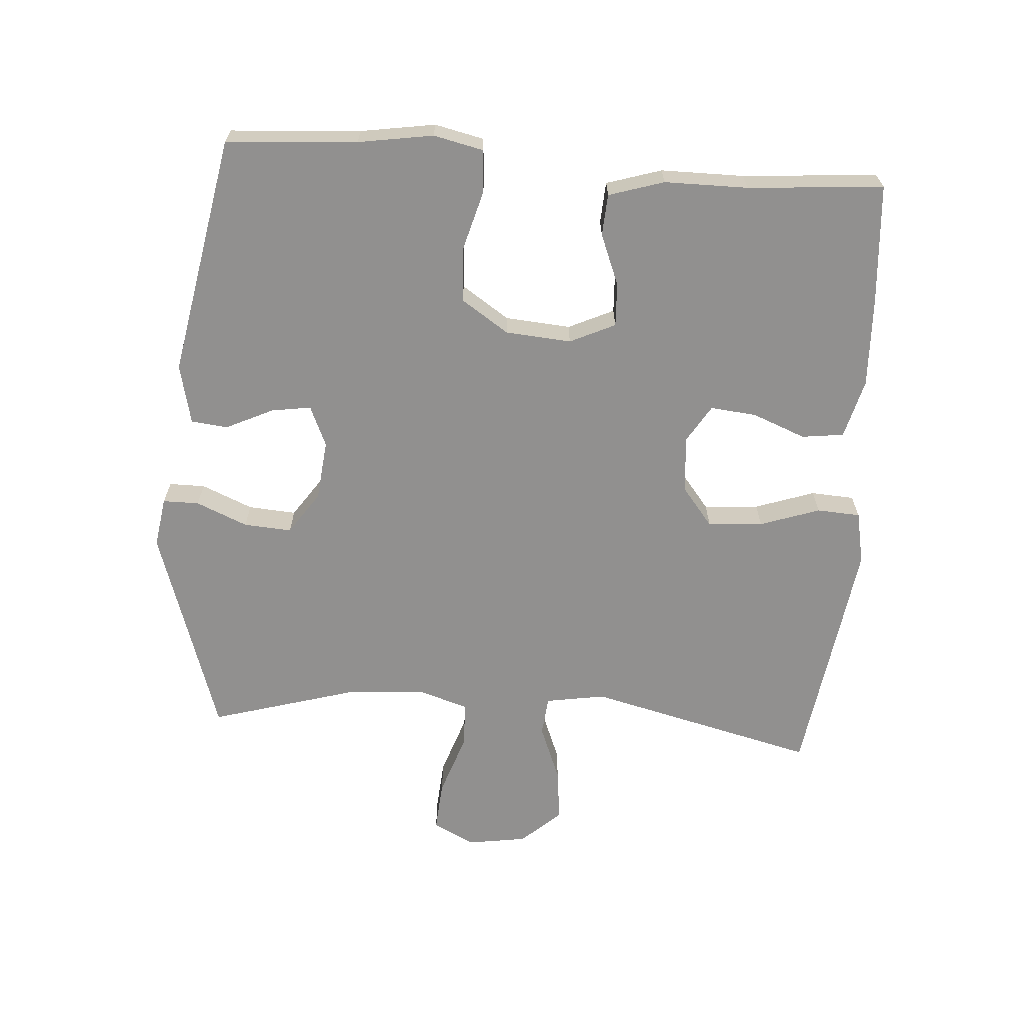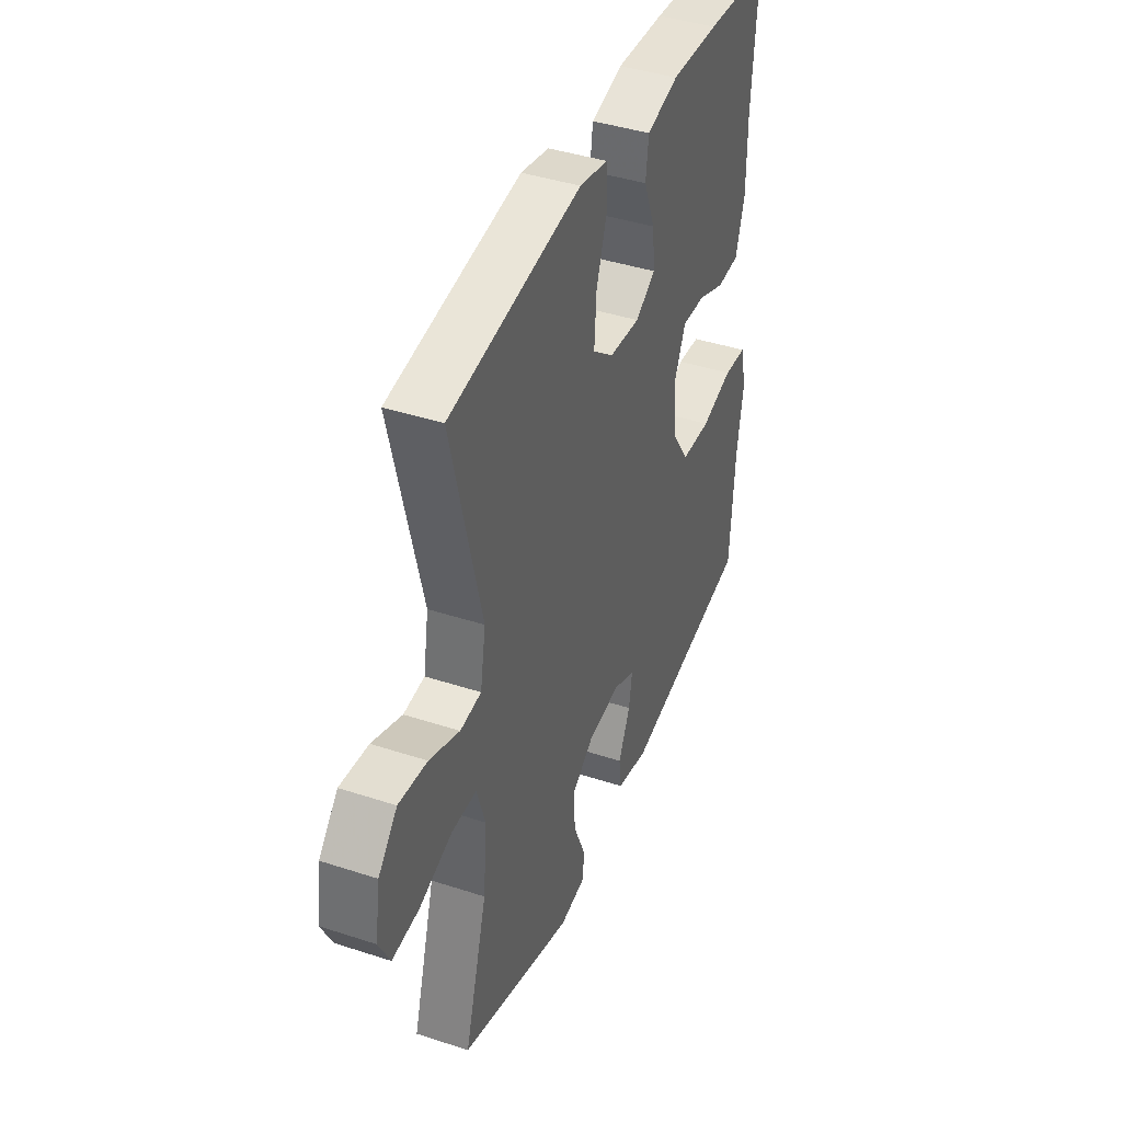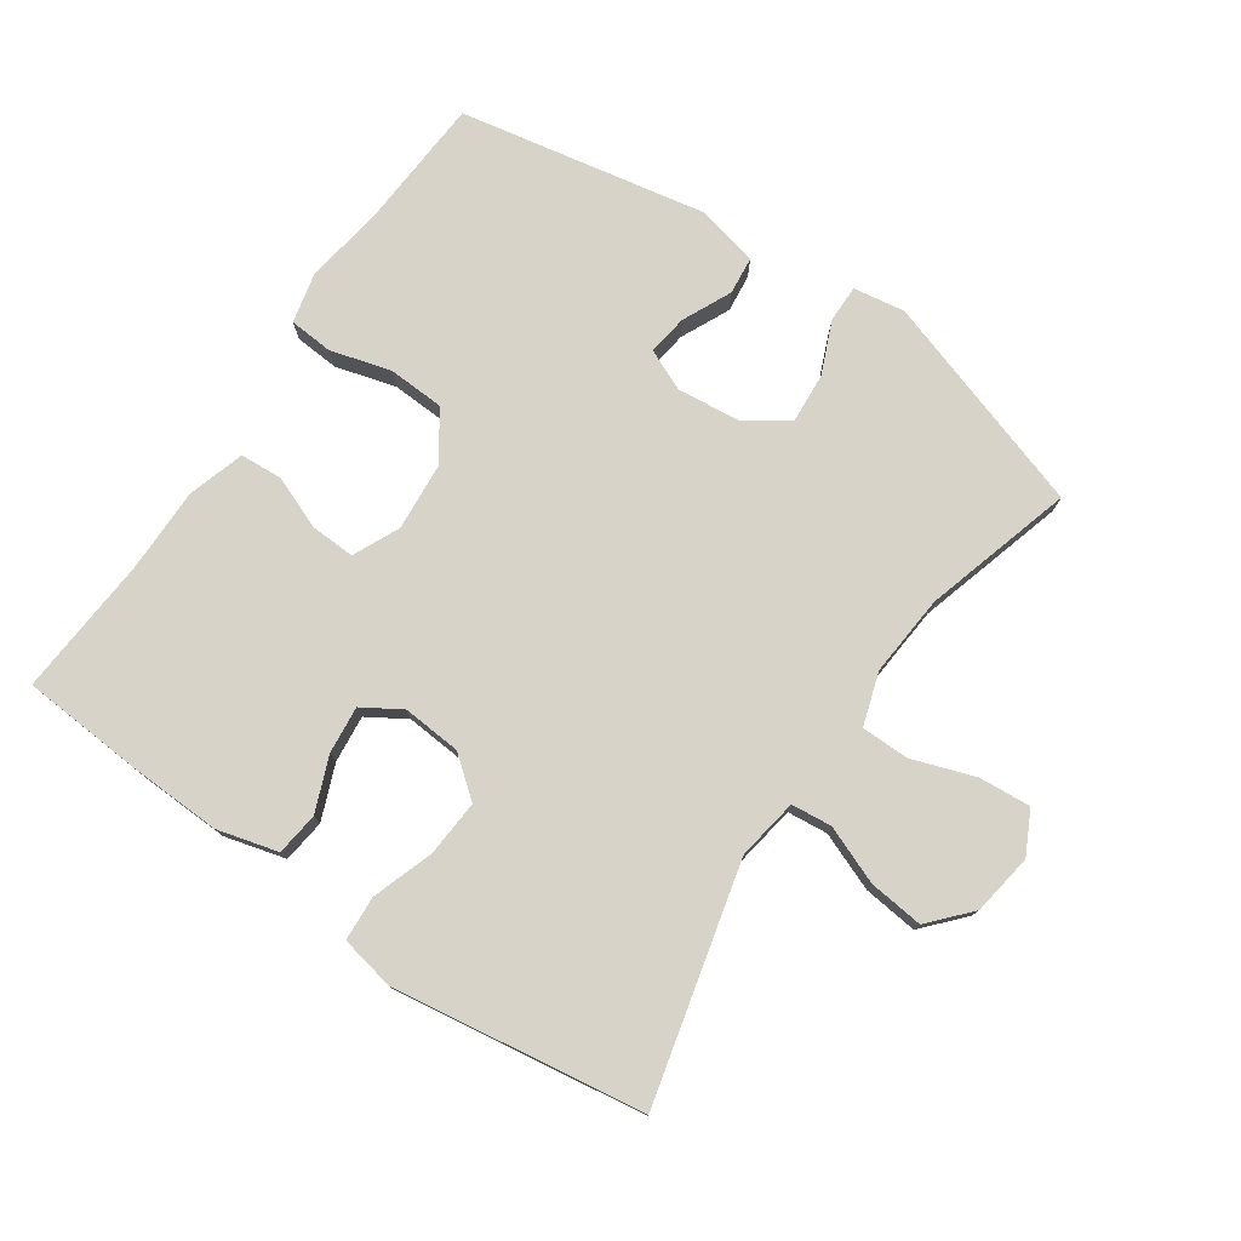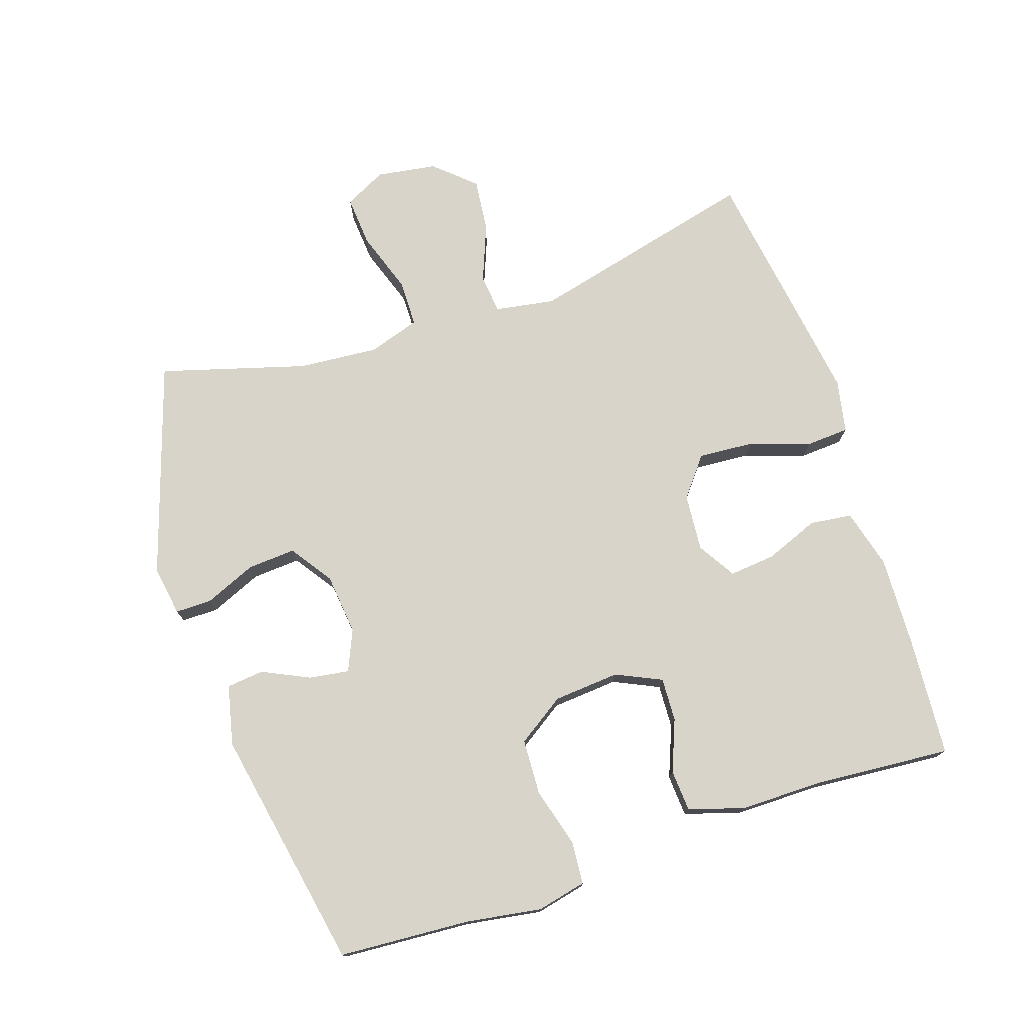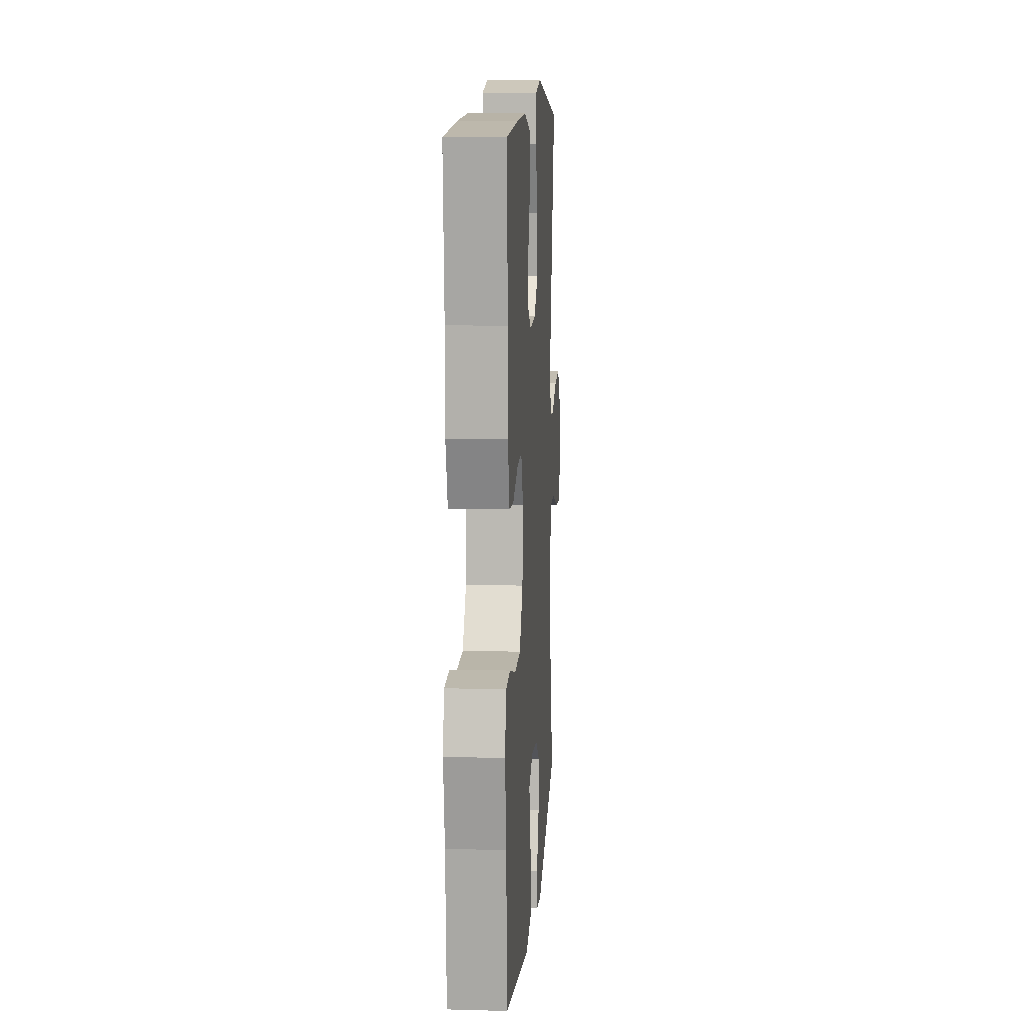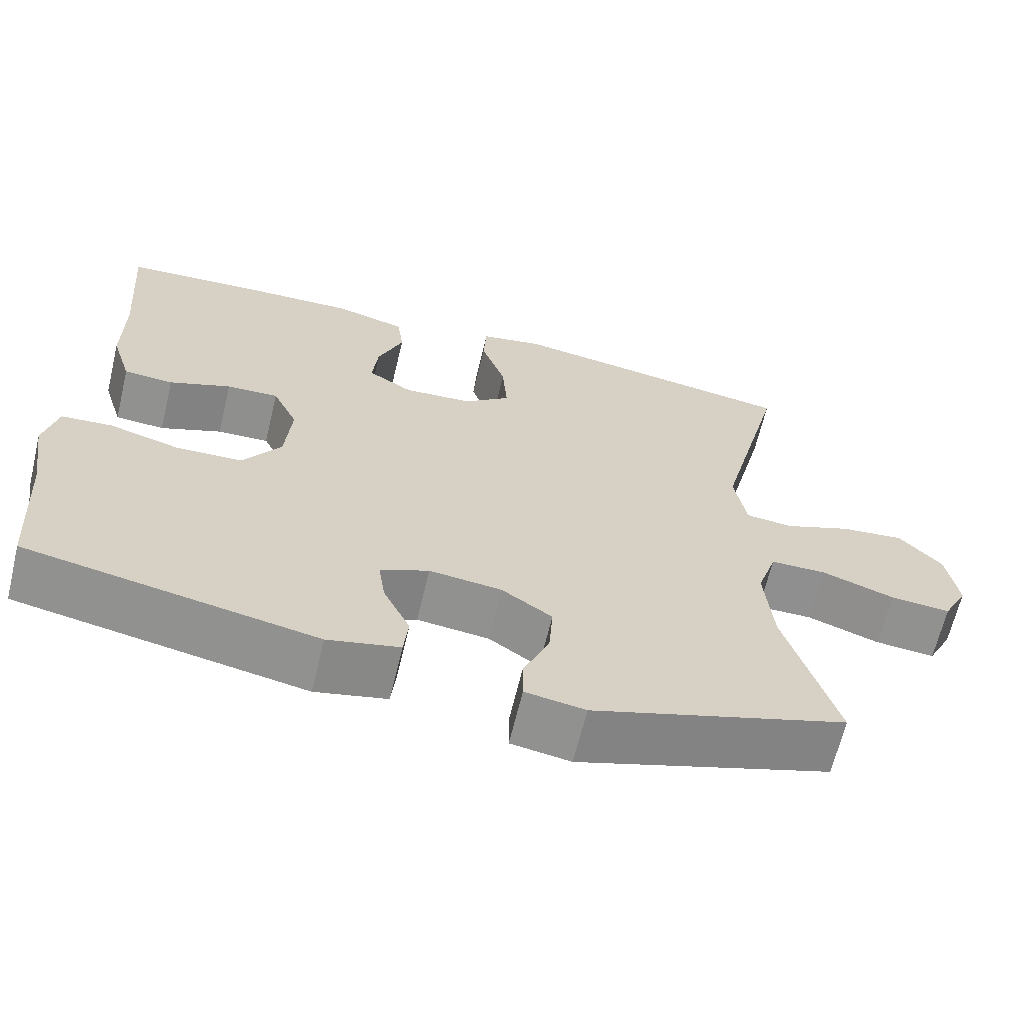
<metadata>
{"format":"obj","ext":"obj","renderer":"f3d","projection":"perspective","resolution":1024,"background":"white","views":[{"elev":-65.7,"azim":-94.0,"up":"+Y"},{"elev":41.3,"azim":111.7,"up":"+Z"},{"elev":77.1,"azim":34.4,"up":"+Y"},{"elev":75.5,"azim":-108.4,"up":"+Y"},{"elev":10.7,"azim":-86.1,"up":"+Z"},{"elev":-65.5,"azim":-13.5,"up":"+Z"}]}
</metadata>
<code>
v 0.5 0.07 -0.5
v 0.177 0.07 -0.605
v 0.101 0.07 -0.593
v 0.101 0.07 -0.538
v 0.134 0.07 -0.46
v 0.139 0.07 -0.387
v 0.075 0.07 -0.343
v -0.017 0.07 -0.333
v -0.079 0.07 -0.36
v -0.07 0.07 -0.42
v -0.036 0.07 -0.492
v -0.042 0.07 -0.548
v -0.133 0.07 -0.569
v -0.5 0.07 -0.5
v -0.513 0.07 -0.301
v -0.531 0.07 -0.187
v -0.514 0.07 -0.112
v -0.449 0.07 -0.107
v -0.359 0.07 -0.132
v -0.275 0.07 -0.128
v -0.227 0.07 -0.056
v -0.219 0.07 0.044
v -0.251 0.07 0.113
v -0.317 0.07 0.11
v -0.395 0.07 0.079
v -0.458 0.07 0.083
v -0.484 0.07 0.167
v -0.484 0.07 0.294
v -0.5 0.07 0.5
v -0.318 0.07 0.513
v -0.182 0.07 0.518
v -0.092 0.07 0.494
v -0.084 0.07 0.43
v -0.116 0.07 0.349
v -0.123 0.07 0.279
v -0.066 0.07 0.244
v 0.021 0.07 0.251
v 0.08 0.07 0.298
v 0.074 0.07 0.382
v 0.043 0.07 0.473
v 0.047 0.07 0.539
v 0.127 0.07 0.555
v 0.251 0.07 0.537
v 0.5 0.07 0.5
v 0.414 0.07 0.151
v 0.429 0.07 0.06
v 0.489 0.07 0.054
v 0.575 0.07 0.088
v 0.656 0.07 0.097
v 0.71 0.07 0.037
v 0.724 0.07 -0.054
v 0.692 0.07 -0.117
v 0.615 0.07 -0.111
v 0.522 0.07 -0.079
v 0.451 0.07 -0.08
v 0.426 0.07 -0.158
v 0.436 0.07 -0.279
v 0.5 0 -0.5
v 0.177 0 -0.605
v 0.101 0 -0.593
v 0.101 0 -0.538
v 0.134 0 -0.46
v 0.139 0 -0.387
v 0.075 0 -0.343
v -0.017 0 -0.333
v -0.079 0 -0.36
v -0.07 0 -0.42
v -0.036 0 -0.492
v -0.042 0 -0.548
v -0.133 0 -0.569
v -0.5 0 -0.5
v -0.513 0 -0.301
v -0.531 0 -0.187
v -0.514 0 -0.112
v -0.449 0 -0.107
v -0.359 0 -0.132
v -0.275 0 -0.128
v -0.227 0 -0.056
v -0.219 0 0.044
v -0.251 0 0.113
v -0.317 0 0.11
v -0.395 0 0.079
v -0.458 0 0.083
v -0.484 0 0.167
v -0.484 0 0.294
v -0.5 0 0.5
v -0.318 0 0.513
v -0.182 0 0.518
v -0.092 0 0.494
v -0.084 0 0.43
v -0.116 0 0.349
v -0.123 0 0.279
v -0.066 0 0.244
v 0.021 0 0.251
v 0.08 0 0.298
v 0.074 0 0.382
v 0.043 0 0.473
v 0.047 0 0.539
v 0.127 0 0.555
v 0.251 0 0.537
v 0.5 0 0.5
v 0.414 0 0.151
v 0.429 0 0.06
v 0.489 0 0.054
v 0.575 0 0.088
v 0.656 0 0.097
v 0.71 0 0.037
v 0.724 0 -0.054
v 0.692 0 -0.117
v 0.615 0 -0.111
v 0.522 0 -0.079
v 0.451 0 -0.08
v 0.426 0 -0.158
v 0.436 0 -0.279
f 51 52 53 54
f 51 54 55
f 50 51 55
f 47 48 49 50
f 47 50 55
f 46 47 55 56
f 42 43 44 45
f 42 45 46 56
f 39 40 41 42
f 38 39 42 56
f 31 32 33 34
f 31 34 35
f 28 29 30 31
f 28 31 35
f 27 28 35 36
f 24 25 26 27
f 23 24 27 36
f 16 17 18 19
f 15 16 19 20
f 14 15 20
f 13 14 20 21
f 10 11 12 13
f 9 10 13 21
f 2 3 4 5
f 57 1 2 5
f 57 5 6
f 37 38 56 57
f 37 57 6 7
f 22 23 36 37
f 22 37 7 8
f 8 9 21 22
f 111 110 109 108
f 112 111 108
f 112 108 107
f 107 106 105 104
f 112 107 104
f 113 112 104 103
f 102 101 100 99
f 113 103 102 99
f 99 98 97 96
f 113 99 96 95
f 91 90 89 88
f 92 91 88
f 88 87 86 85
f 92 88 85
f 93 92 85 84
f 84 83 82 81
f 93 84 81 80
f 76 75 74 73
f 77 76 73 72
f 77 72 71
f 78 77 71 70
f 70 69 68 67
f 78 70 67 66
f 62 61 60 59
f 62 59 58 114
f 63 62 114
f 114 113 95 94
f 64 63 114 94
f 94 93 80 79
f 65 64 94 79
f 79 78 66 65
f 1 58 59 2
f 2 59 60 3
f 3 60 61 4
f 4 61 62 5
f 5 62 63 6
f 6 63 64 7
f 7 64 65 8
f 8 65 66 9
f 9 66 67 10
f 10 67 68 11
f 11 68 69 12
f 12 69 70 13
f 13 70 71 14
f 14 71 72 15
f 15 72 73 16
f 16 73 74 17
f 17 74 75 18
f 18 75 76 19
f 19 76 77 20
f 20 77 78 21
f 21 78 79 22
f 22 79 80 23
f 23 80 81 24
f 24 81 82 25
f 25 82 83 26
f 26 83 84 27
f 27 84 85 28
f 28 85 86 29
f 29 86 87 30
f 30 87 88 31
f 31 88 89 32
f 32 89 90 33
f 33 90 91 34
f 34 91 92 35
f 35 92 93 36
f 36 93 94 37
f 37 94 95 38
f 38 95 96 39
f 39 96 97 40
f 40 97 98 41
f 41 98 99 42
f 42 99 100 43
f 43 100 101 44
f 44 101 102 45
f 45 102 103 46
f 46 103 104 47
f 47 104 105 48
f 48 105 106 49
f 49 106 107 50
f 50 107 108 51
f 51 108 109 52
f 52 109 110 53
f 53 110 111 54
f 54 111 112 55
f 55 112 113 56
f 56 113 114 57
f 57 114 58 1

</code>
